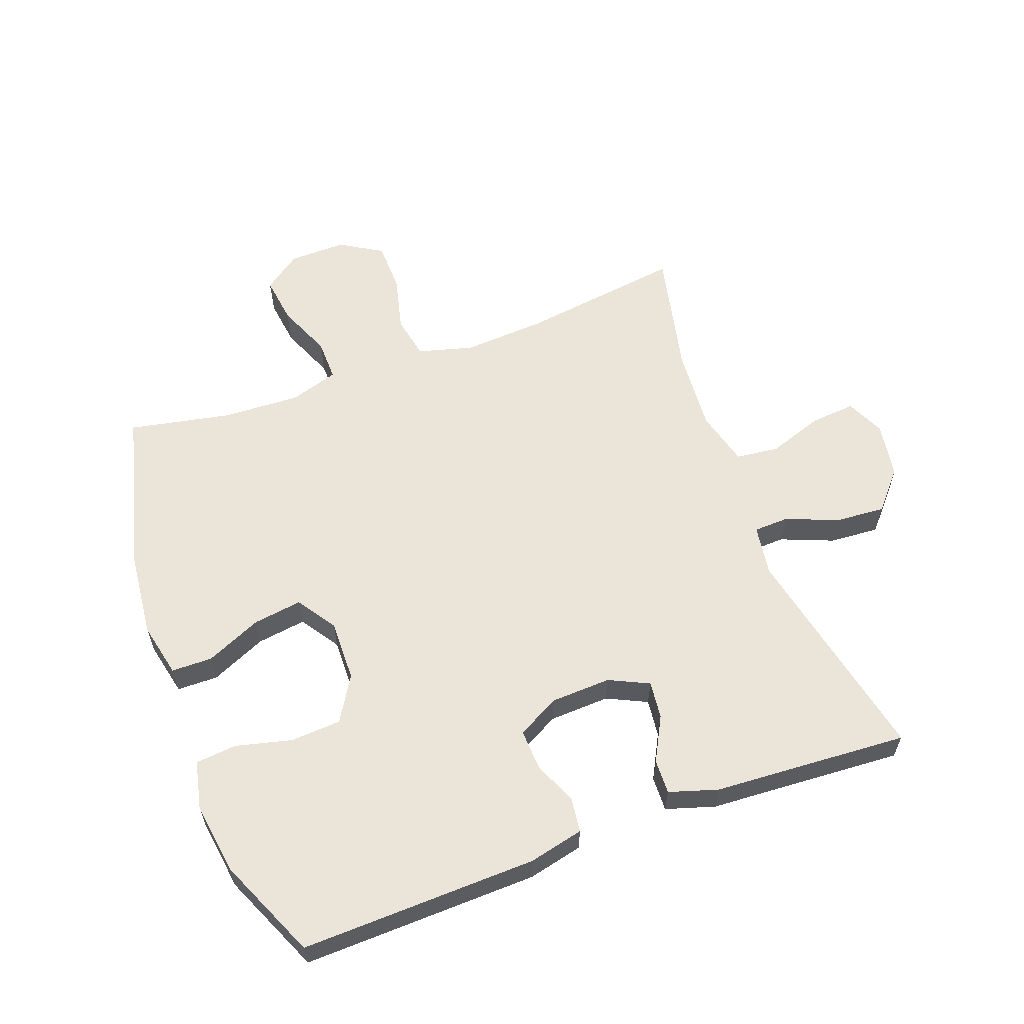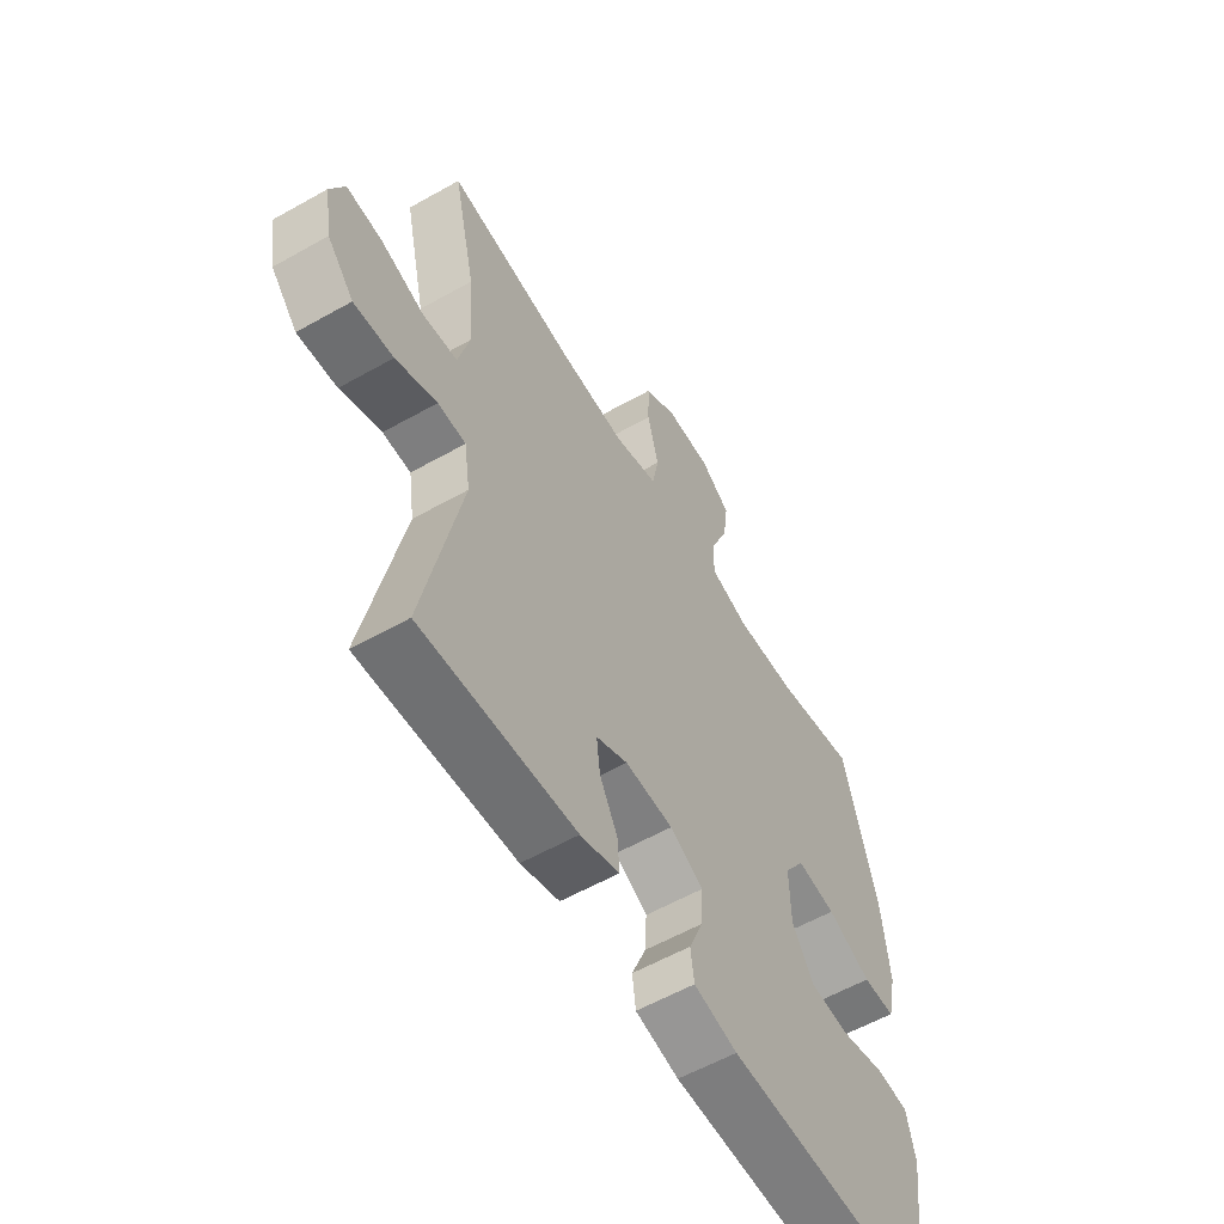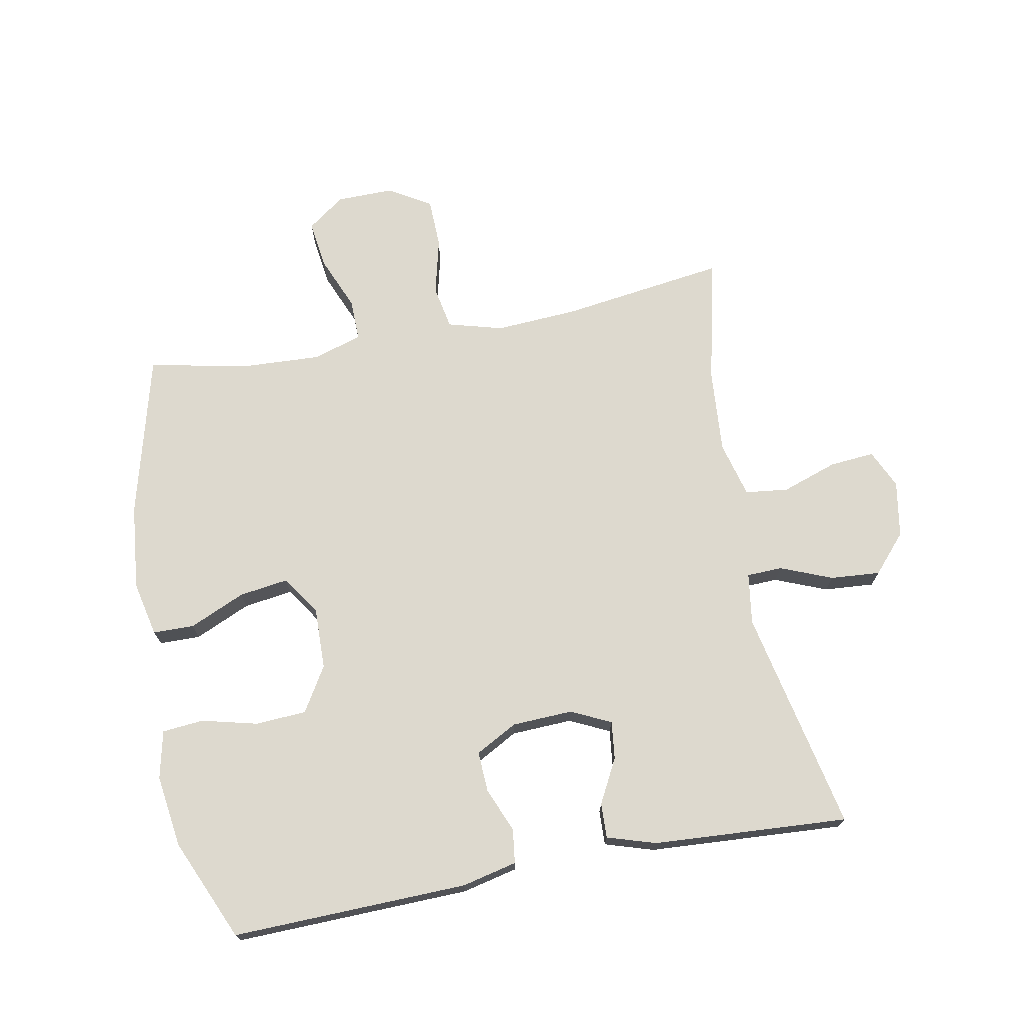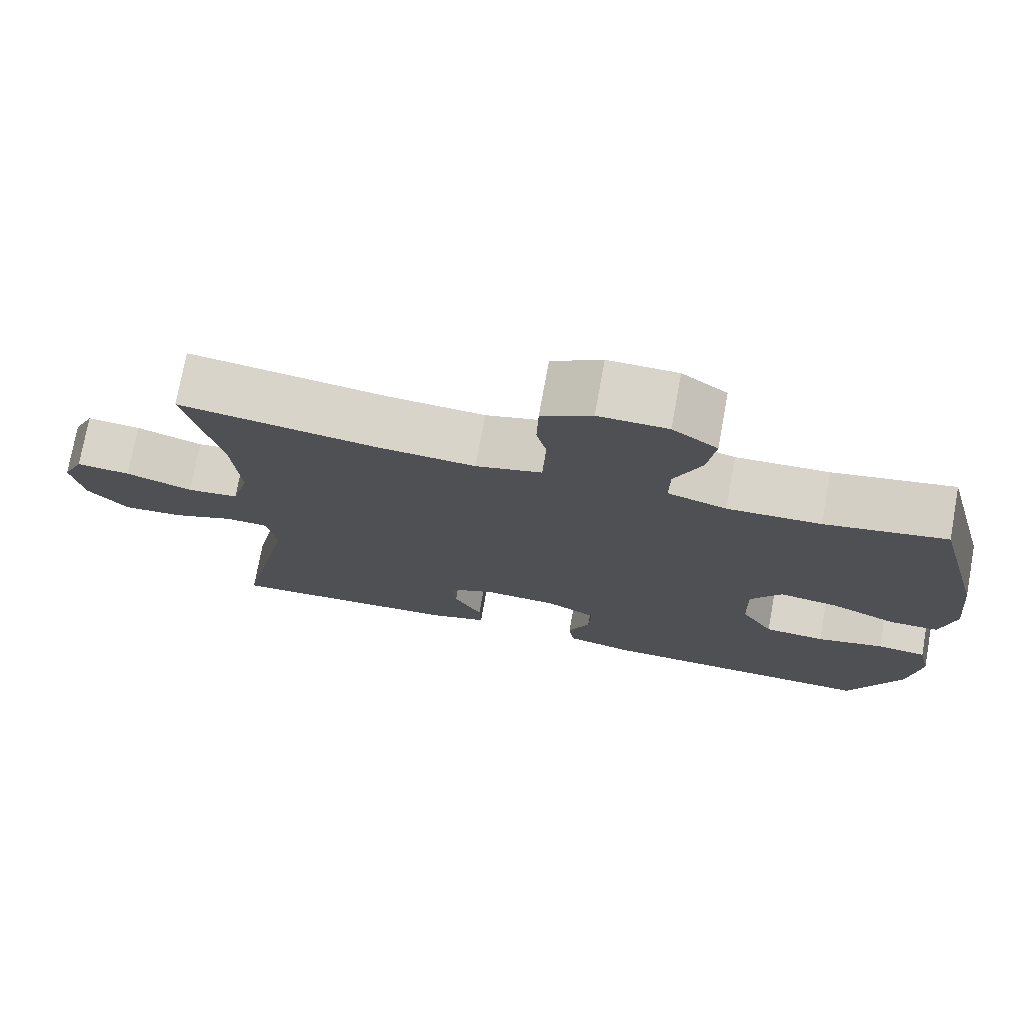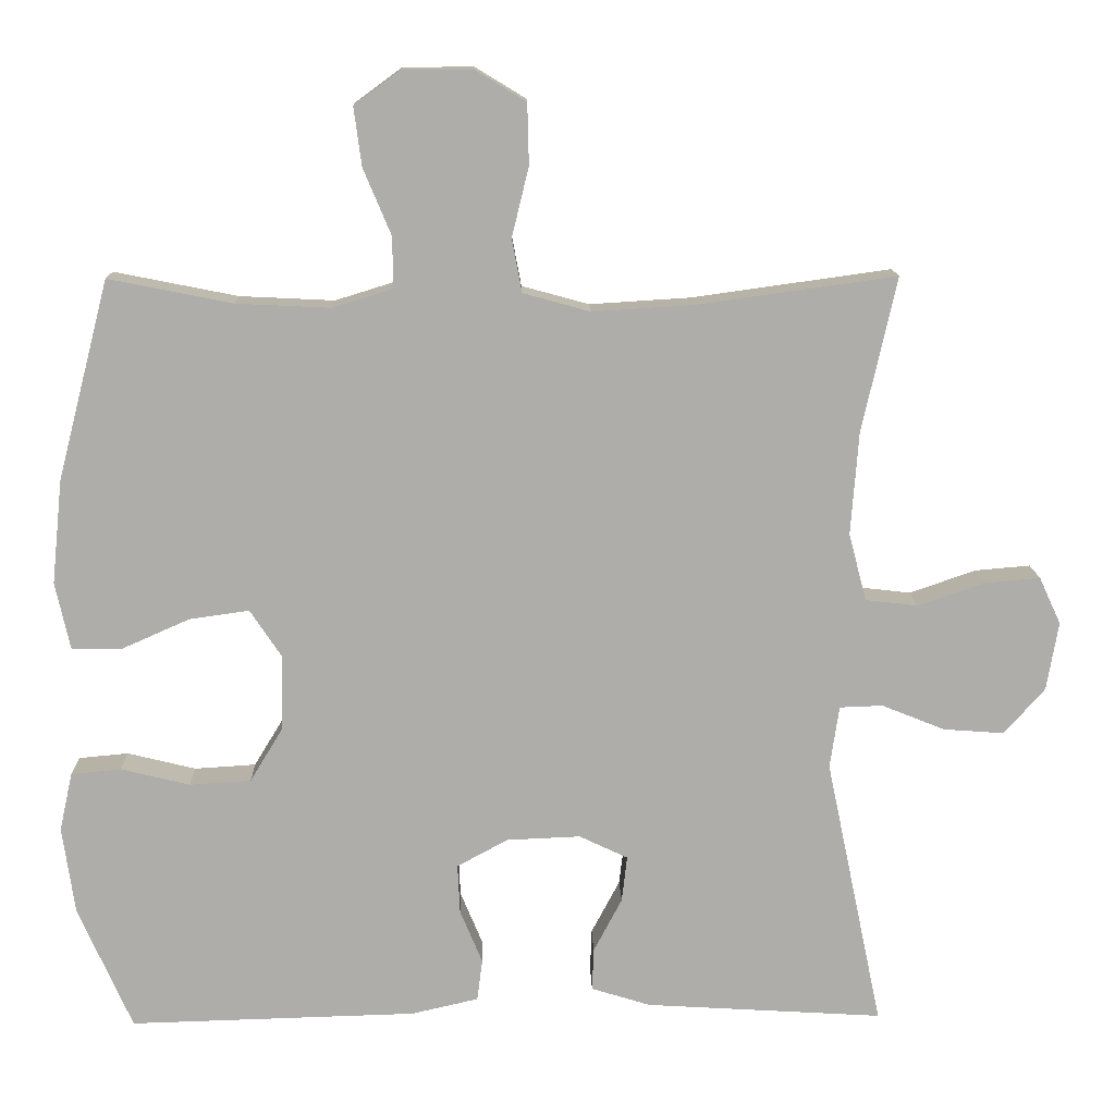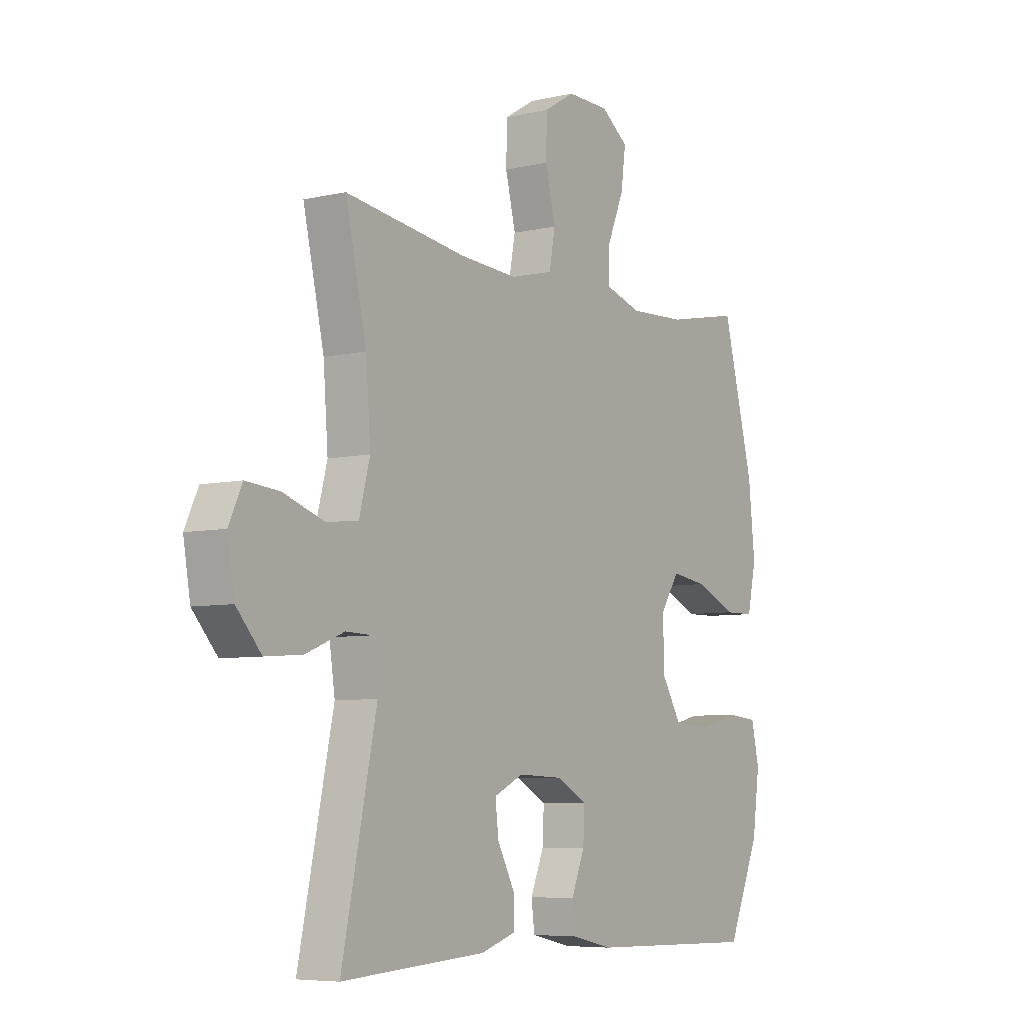
<metadata>
{"format":"obj","ext":"obj","renderer":"f3d","projection":"perspective","resolution":1024,"background":"white","views":[{"elev":59.4,"azim":159.7,"up":"+Y"},{"elev":-57.8,"azim":-59.6,"up":"+Z"},{"elev":71.7,"azim":169.3,"up":"+Y"},{"elev":74.9,"azim":10.3,"up":"+Z"},{"elev":13.1,"azim":178.5,"up":"+Z"},{"elev":-6.5,"azim":-55.8,"up":"+Z"}]}
</metadata>
<code>
v 0.5 0.07 -0.5
v 0.127 0.07 -0.49
v 0.04 0.07 -0.47
v 0.033 0.07 -0.416
v 0.062 0.07 -0.346
v 0.065 0.07 -0.282
v -0.001 0.07 -0.246
v -0.097 0.07 -0.242
v -0.16 0.07 -0.272
v -0.153 0.07 -0.332
v -0.116 0.07 -0.402
v -0.114 0.07 -0.457
v -0.191 0.07 -0.481
v -0.5 0.07 -0.5
v -0.426 0.07 -0.148
v -0.438 0.07 -0.067
v -0.494 0.07 -0.065
v -0.576 0.07 -0.098
v -0.655 0.07 -0.104
v -0.708 0.07 -0.044
v -0.723 0.07 0.045
v -0.695 0.07 0.106
v -0.624 0.07 0.1
v -0.536 0.07 0.07
v -0.468 0.07 0.078
v -0.445 0.07 0.166
v -0.455 0.07 0.299
v -0.5 0.07 0.5
v -0.24 0.07 0.464
v -0.11 0.07 0.456
v -0.023 0.07 0.48
v -0.01 0.07 0.549
v -0.032 0.07 0.639
v -0.03 0.07 0.718
v 0.036 0.07 0.758
v 0.127 0.07 0.757
v 0.186 0.07 0.714
v 0.176 0.07 0.638
v 0.14 0.07 0.552
v 0.139 0.07 0.486
v 0.217 0.07 0.462
v 0.34 0.07 0.468
v 0.5 0.07 0.5
v 0.567 0.07 0.242
v 0.581 0.07 0.107
v 0.562 0.07 0.02
v 0.497 0.07 0.019
v 0.409 0.07 0.058
v 0.331 0.07 0.069
v 0.29 0.07 0.007
v 0.292 0.07 -0.09
v 0.335 0.07 -0.161
v 0.415 0.07 -0.166
v 0.504 0.07 -0.144
v 0.569 0.07 -0.15
v 0.586 0.07 -0.226
v 0.57 0.07 -0.34
v 0.5 0 -0.5
v 0.127 0 -0.49
v 0.04 0 -0.47
v 0.033 0 -0.416
v 0.062 0 -0.346
v 0.065 0 -0.282
v -0.001 0 -0.246
v -0.097 0 -0.242
v -0.16 0 -0.272
v -0.153 0 -0.332
v -0.116 0 -0.402
v -0.114 0 -0.457
v -0.191 0 -0.481
v -0.5 0 -0.5
v -0.426 0 -0.148
v -0.438 0 -0.067
v -0.494 0 -0.065
v -0.576 0 -0.098
v -0.655 0 -0.104
v -0.708 0 -0.044
v -0.723 0 0.045
v -0.695 0 0.106
v -0.624 0 0.1
v -0.536 0 0.07
v -0.468 0 0.078
v -0.445 0 0.166
v -0.455 0 0.299
v -0.5 0 0.5
v -0.24 0 0.464
v -0.11 0 0.456
v -0.023 0 0.48
v -0.01 0 0.549
v -0.032 0 0.639
v -0.03 0 0.718
v 0.036 0 0.758
v 0.127 0 0.757
v 0.186 0 0.714
v 0.176 0 0.638
v 0.14 0 0.552
v 0.139 0 0.486
v 0.217 0 0.462
v 0.34 0 0.468
v 0.5 0 0.5
v 0.567 0 0.242
v 0.581 0 0.107
v 0.562 0 0.02
v 0.497 0 0.019
v 0.409 0 0.058
v 0.331 0 0.069
v 0.29 0 0.007
v 0.292 0 -0.09
v 0.335 0 -0.161
v 0.415 0 -0.166
v 0.504 0 -0.144
v 0.569 0 -0.15
v 0.586 0 -0.226
v 0.57 0 -0.34
f 53 54 55 56
f 52 53 56 57
f 45 46 47 48
f 45 48 49
f 42 43 44 45
f 41 42 45 49
f 40 41 49 50
f 36 37 38 39
f 36 39 40
f 35 36 40
f 32 33 34 35
f 31 32 35 40
f 30 31 40 50
f 27 28 29
f 26 27 29 30
f 25 26 30 50
f 21 22 23 24
f 17 18 19 20
f 16 17 20 21
f 12 13 14 15
f 10 11 12 15
f 9 10 15 16
f 8 9 16
f 7 8 16
f 2 3 4 5
f 2 5 6
f 52 57 1 2
f 51 52 2 6
f 50 51 6 7
f 25 50 7 16
f 16 21 24 25
f 113 112 111 110
f 114 113 110 109
f 105 104 103 102
f 106 105 102
f 102 101 100 99
f 106 102 99 98
f 107 106 98 97
f 96 95 94 93
f 97 96 93
f 97 93 92
f 92 91 90 89
f 97 92 89 88
f 107 97 88 87
f 86 85 84
f 87 86 84 83
f 107 87 83 82
f 81 80 79 78
f 77 76 75 74
f 78 77 74 73
f 72 71 70 69
f 72 69 68 67
f 73 72 67 66
f 73 66 65
f 73 65 64
f 62 61 60 59
f 63 62 59
f 59 58 114 109
f 63 59 109 108
f 64 63 108 107
f 73 64 107 82
f 82 81 78 73
f 1 58 59 2
f 2 59 60 3
f 3 60 61 4
f 4 61 62 5
f 5 62 63 6
f 6 63 64 7
f 7 64 65 8
f 8 65 66 9
f 9 66 67 10
f 10 67 68 11
f 11 68 69 12
f 12 69 70 13
f 13 70 71 14
f 14 71 72 15
f 15 72 73 16
f 16 73 74 17
f 17 74 75 18
f 18 75 76 19
f 19 76 77 20
f 20 77 78 21
f 21 78 79 22
f 22 79 80 23
f 23 80 81 24
f 24 81 82 25
f 25 82 83 26
f 26 83 84 27
f 27 84 85 28
f 28 85 86 29
f 29 86 87 30
f 30 87 88 31
f 31 88 89 32
f 32 89 90 33
f 33 90 91 34
f 34 91 92 35
f 35 92 93 36
f 36 93 94 37
f 37 94 95 38
f 38 95 96 39
f 39 96 97 40
f 40 97 98 41
f 41 98 99 42
f 42 99 100 43
f 43 100 101 44
f 44 101 102 45
f 45 102 103 46
f 46 103 104 47
f 47 104 105 48
f 48 105 106 49
f 49 106 107 50
f 50 107 108 51
f 51 108 109 52
f 52 109 110 53
f 53 110 111 54
f 54 111 112 55
f 55 112 113 56
f 56 113 114 57
f 57 114 58 1

</code>
